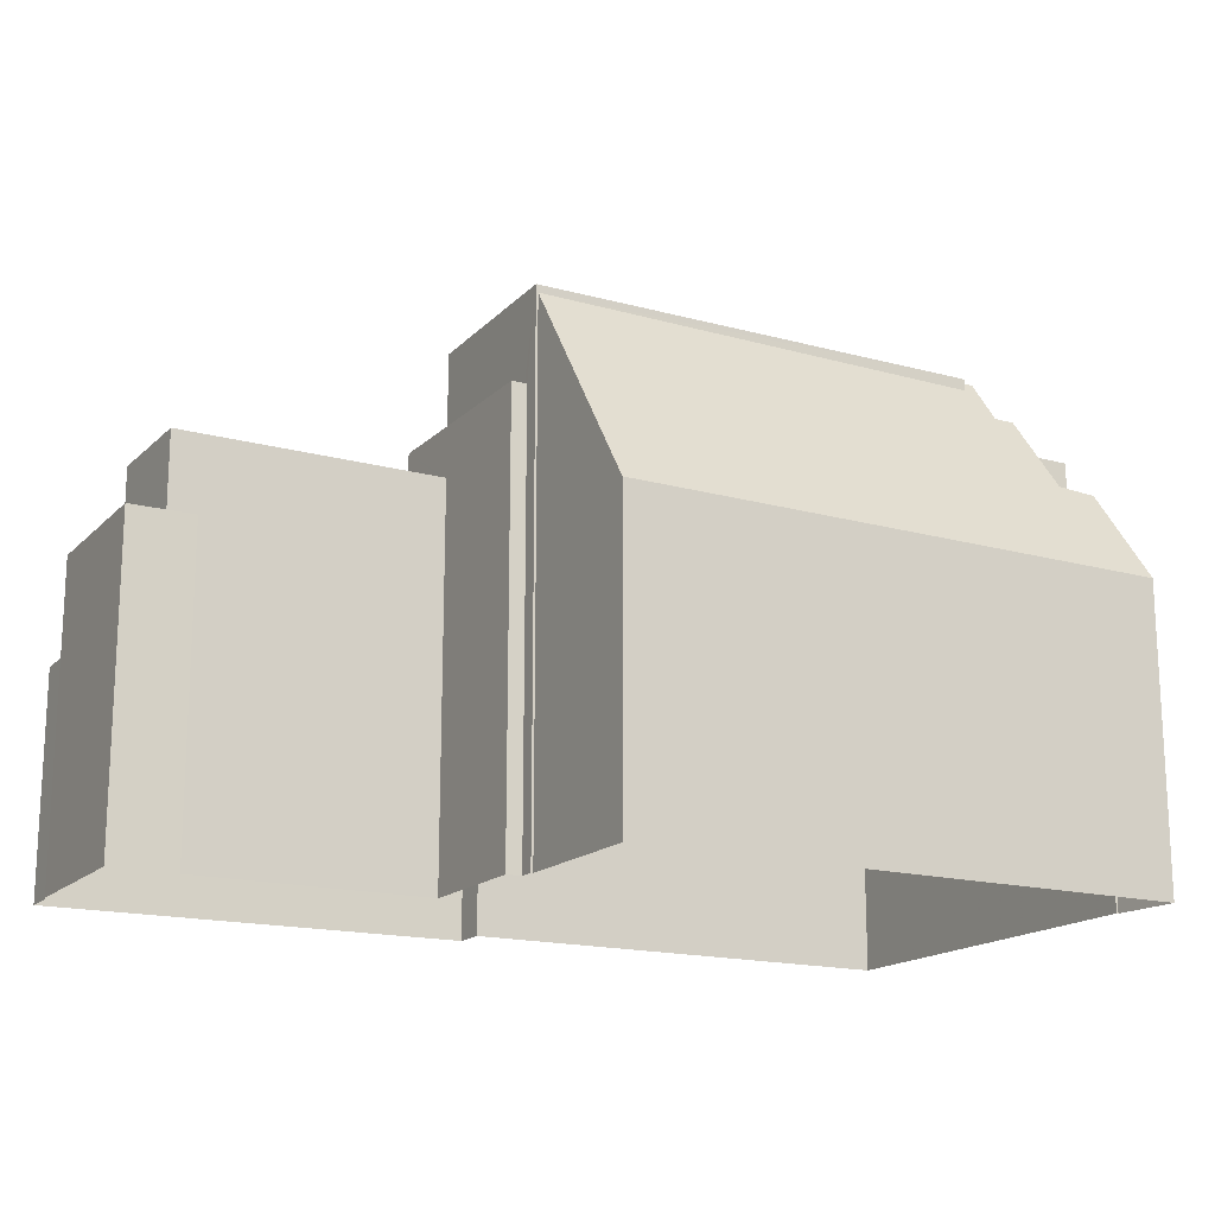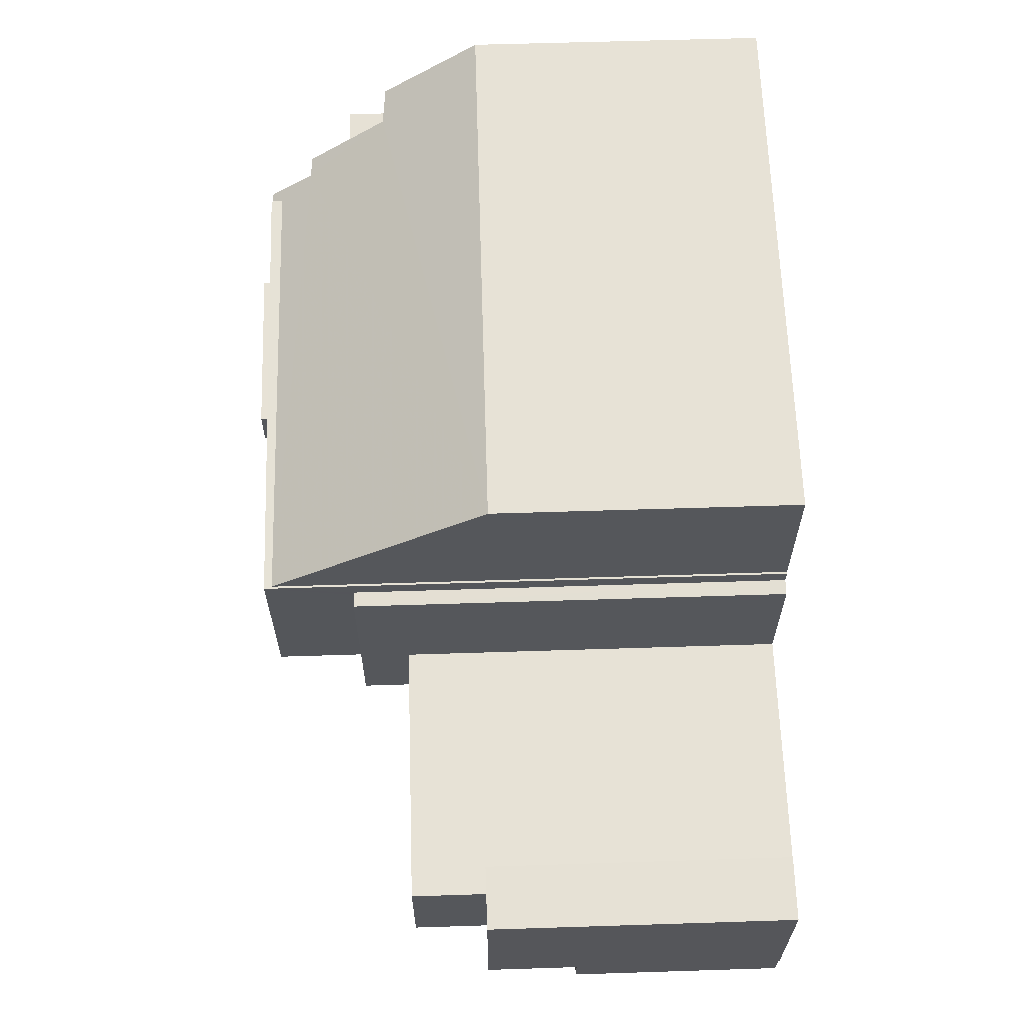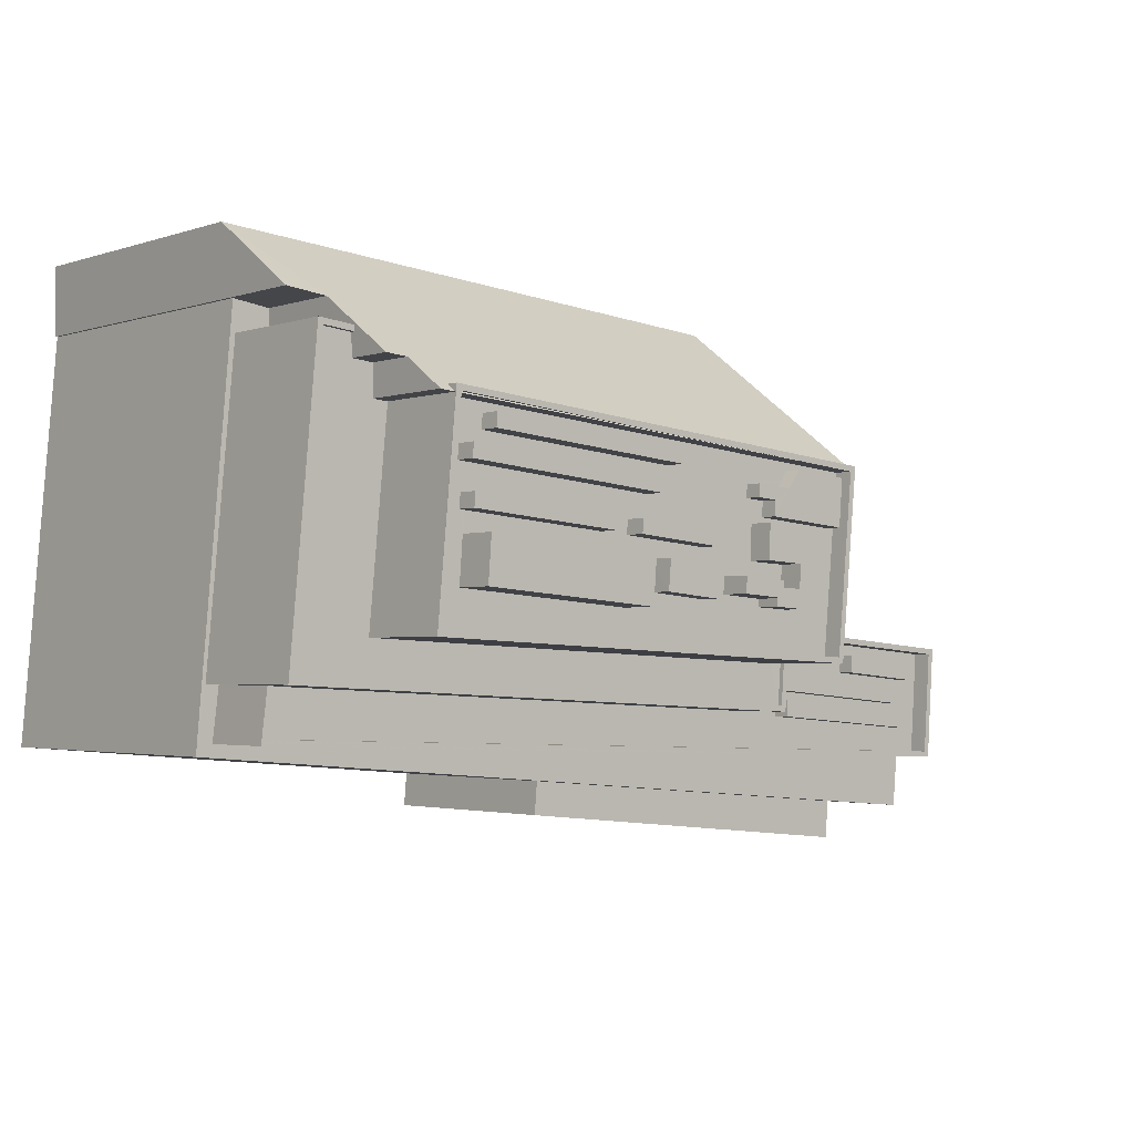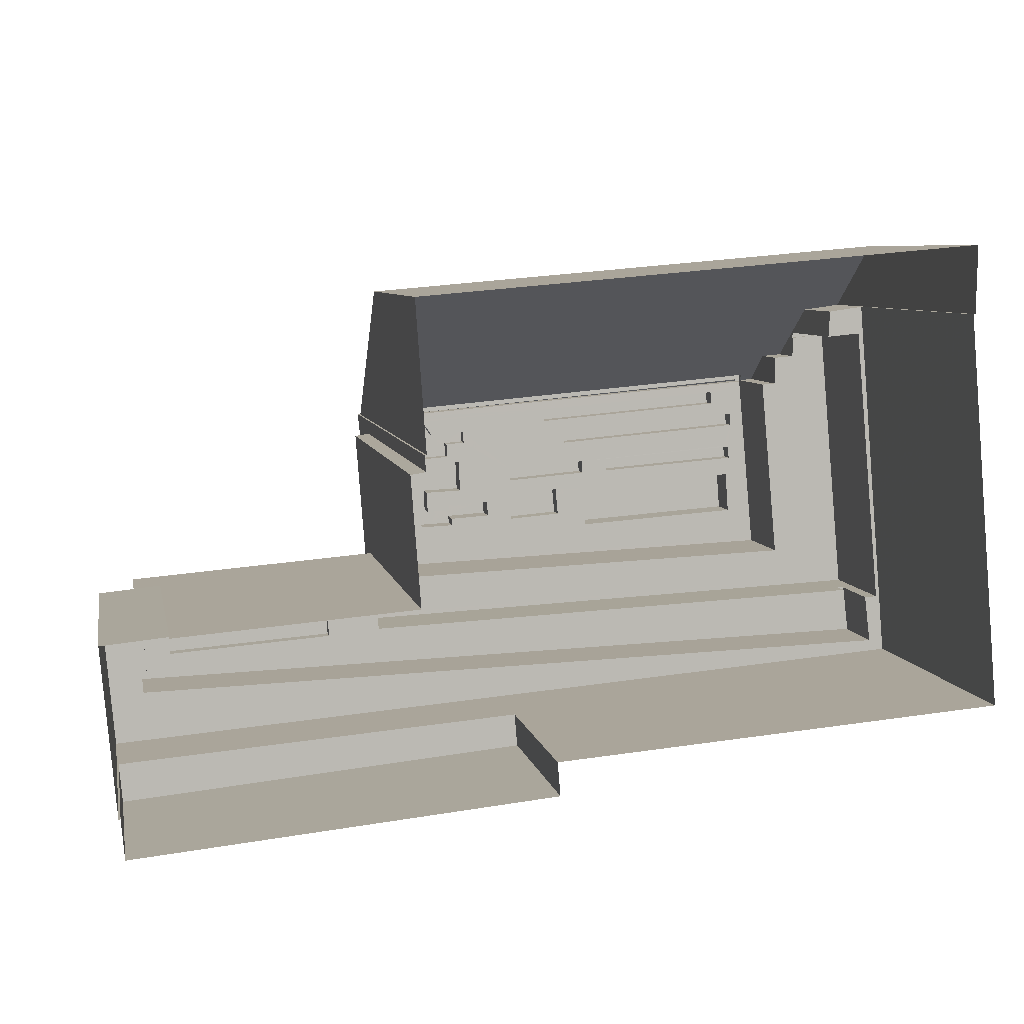
<metadata>
{"format":"obj","ext":"obj","renderer":"f3d","projection":"perspective","resolution":1024,"background":"white","views":[{"elev":-16.8,"azim":146.1,"up":"+Z"},{"elev":58.8,"azim":88.1,"up":"+Y"},{"elev":-2.4,"azim":-40.1,"up":"+Y"},{"elev":6.9,"azim":169.1,"up":"+Y"}]}
</metadata>
<code>
v -1.204e+04 -3.742e+04 21.27
v -1.204e+04 -3.742e+04 21.27
v -1.204e+04 -3.741e+04 21.27
v -1.205e+04 -3.741e+04 21.27
v -1.205e+04 -3.741e+04 21.27
v -1.209e+04 -3.74e+04 21.28
v -1.209e+04 -3.739e+04 21.28
v -1.206e+04 -3.74e+04 21.27
v -1.206e+04 -3.741e+04 21.27
v -1.204e+04 -3.742e+04 21.27
v -1.207e+04 -3.742e+04 21.27
v -1.206e+04 -3.74e+04 21.27
v -1.206e+04 -3.741e+04 21.27
v -1.209e+04 -3.74e+04 21.28
v -1.209e+04 -3.742e+04 21.27
v -1.207e+04 -3.742e+04 21.27
v -1.206e+04 -3.74e+04 21.27
v -1.206e+04 -3.74e+04 21.27
v -1.204e+04 -3.742e+04 33.09
v -1.207e+04 -3.742e+04 33.09
v -1.204e+04 -3.742e+04 33.09
v -1.207e+04 -3.742e+04 33.09
v -1.204e+04 -3.741e+04 38.23
v -1.204e+04 -3.741e+04 38.23
v -1.205e+04 -3.741e+04 38.23
v -1.204e+04 -3.742e+04 38.23
v -1.205e+04 -3.742e+04 38.23
v -1.209e+04 -3.74e+04 38.23
v -1.209e+04 -3.74e+04 38.24
v -1.209e+04 -3.74e+04 38.23
v -1.209e+04 -3.74e+04 38.23
v -1.209e+04 -3.742e+04 38.23
v -1.209e+04 -3.742e+04 38.23
v -1.209e+04 -3.741e+04 38.23
v -1.205e+04 -3.741e+04 38.23
v -1.209e+04 -3.741e+04 38.23
v -1.205e+04 -3.742e+04 42.31
v -1.204e+04 -3.741e+04 42.31
v -1.205e+04 -3.741e+04 42.31
v -1.206e+04 -3.741e+04 42.31
v -1.209e+04 -3.742e+04 42.31
v -1.209e+04 -3.742e+04 42.31
v -1.209e+04 -3.741e+04 42.31
v -1.209e+04 -3.741e+04 42.31
v -1.206e+04 -3.741e+04 42.31
v -1.205e+04 -3.742e+04 42.31
v -1.209e+04 -3.741e+04 41.31
v -1.209e+04 -3.742e+04 41.31
v -1.206e+04 -3.742e+04 41.31
v -1.206e+04 -3.742e+04 41.31
v -1.206e+04 -3.742e+04 41.31
v -1.205e+04 -3.742e+04 41.31
v -1.205e+04 -3.742e+04 41.31
v -1.205e+04 -3.742e+04 41.31
v -1.205e+04 -3.742e+04 41.31
v -1.206e+04 -3.742e+04 41.31
v -1.205e+04 -3.742e+04 41.31
v -1.205e+04 -3.742e+04 41.31
v -1.206e+04 -3.741e+04 41.31
v -1.206e+04 -3.741e+04 41.31
v -1.206e+04 -3.742e+04 41.31
v -1.205e+04 -3.742e+04 41.31
v -1.205e+04 -3.741e+04 41.31
v -1.205e+04 -3.741e+04 41.31
v -1.205e+04 -3.741e+04 41.31
v -1.205e+04 -3.741e+04 41.31
v -1.206e+04 -3.741e+04 41.31
v -1.205e+04 -3.741e+04 41.31
v -1.205e+04 -3.741e+04 41.31
v -1.206e+04 -3.741e+04 41.31
v -1.206e+04 -3.742e+04 42.18
v -1.205e+04 -3.742e+04 42.18
v -1.205e+04 -3.742e+04 42.18
v -1.206e+04 -3.742e+04 42.18
v -1.205e+04 -3.741e+04 42.18
v -1.205e+04 -3.741e+04 42.18
v -1.205e+04 -3.741e+04 42.18
v -1.205e+04 -3.741e+04 42.18
v -1.205e+04 -3.742e+04 42.1
v -1.206e+04 -3.742e+04 42.1
v -1.205e+04 -3.742e+04 42.1
v -1.206e+04 -3.741e+04 42.1
v -1.206e+04 -3.742e+04 45.04
v -1.206e+04 -3.741e+04 45.04
v -1.206e+04 -3.742e+04 45.04
v -1.209e+04 -3.741e+04 45.04
v -1.209e+04 -3.741e+04 45.04
v -1.209e+04 -3.74e+04 45.04
v -1.206e+04 -3.741e+04 45.04
v -1.206e+04 -3.74e+04 45.04
v -1.209e+04 -3.74e+04 45.04
v -1.209e+04 -3.74e+04 45.04
v -1.209e+04 -3.74e+04 45.04
v -1.206e+04 -3.741e+04 45.04
v -1.209e+04 -3.74e+04 44.79
v -1.209e+04 -3.74e+04 44.79
v -1.209e+04 -3.74e+04 44.79
v -1.206e+04 -3.741e+04 44.79
v -1.206e+04 -3.741e+04 44.79
v -1.206e+04 -3.741e+04 44.79
v -1.206e+04 -3.742e+04 44.79
v -1.209e+04 -3.74e+04 44.79
v -1.209e+04 -3.741e+04 44.79
v -1.209e+04 -3.741e+04 44.79
v -1.209e+04 -3.74e+04 44.79
v -1.208e+04 -3.74e+04 44.79
v -1.208e+04 -3.74e+04 49.87
v -1.206e+04 -3.74e+04 49.87
v -1.208e+04 -3.74e+04 49.87
v -1.206e+04 -3.74e+04 49.87
v -1.206e+04 -3.74e+04 49.87
v -1.208e+04 -3.74e+04 48.87
v -1.208e+04 -3.74e+04 48.87
v -1.208e+04 -3.74e+04 48.87
v -1.206e+04 -3.74e+04 48.87
v -1.206e+04 -3.741e+04 48.87
v -1.206e+04 -3.741e+04 48.87
v -1.208e+04 -3.74e+04 48.87
v -1.206e+04 -3.74e+04 48.87
v -1.207e+04 -3.74e+04 48.87
v -1.207e+04 -3.741e+04 48.87
v -1.206e+04 -3.741e+04 48.87
v -1.206e+04 -3.741e+04 48.87
v -1.207e+04 -3.741e+04 48.87
v -1.208e+04 -3.741e+04 48.87
v -1.208e+04 -3.741e+04 48.87
v -1.207e+04 -3.74e+04 48.87
v -1.206e+04 -3.74e+04 48.87
v -1.207e+04 -3.741e+04 48.87
v -1.207e+04 -3.741e+04 48.87
v -1.207e+04 -3.741e+04 48.87
v -1.206e+04 -3.741e+04 48.87
v -1.207e+04 -3.741e+04 48.87
v -1.207e+04 -3.741e+04 48.87
v -1.206e+04 -3.741e+04 48.87
v -1.206e+04 -3.741e+04 48.87
v -1.206e+04 -3.741e+04 48.87
v -1.207e+04 -3.741e+04 48.87
v -1.206e+04 -3.741e+04 48.87
v -1.206e+04 -3.741e+04 48.87
v -1.208e+04 -3.741e+04 48.87
v -1.208e+04 -3.741e+04 48.87
v -1.208e+04 -3.741e+04 48.87
v -1.208e+04 -3.741e+04 48.87
v -1.208e+04 -3.741e+04 48.87
v -1.206e+04 -3.741e+04 48.87
v -1.206e+04 -3.741e+04 48.87
v -1.207e+04 -3.741e+04 48.87
v -1.207e+04 -3.741e+04 48.87
v -1.207e+04 -3.741e+04 48.87
v -1.207e+04 -3.741e+04 48.87
v -1.207e+04 -3.741e+04 48.87
v -1.206e+04 -3.741e+04 48.87
v -1.207e+04 -3.741e+04 48.87
v -1.207e+04 -3.741e+04 48.87
v -1.207e+04 -3.741e+04 48.87
v -1.207e+04 -3.741e+04 48.87
v -1.207e+04 -3.741e+04 48.87
v -1.207e+04 -3.741e+04 48.87
v -1.206e+04 -3.741e+04 48.87
v -1.206e+04 -3.741e+04 48.87
v -1.208e+04 -3.741e+04 48.87
v -1.207e+04 -3.741e+04 48.87
v -1.207e+04 -3.741e+04 48.87
v -1.208e+04 -3.741e+04 48.87
v -1.207e+04 -3.741e+04 48.87
v -1.207e+04 -3.741e+04 48.87
v -1.207e+04 -3.741e+04 48.87
v -1.207e+04 -3.741e+04 48.87
v -1.206e+04 -3.741e+04 48.87
v -1.208e+04 -3.74e+04 48.87
v -1.208e+04 -3.74e+04 48.87
v -1.208e+04 -3.74e+04 48.87
v -1.208e+04 -3.741e+04 48.87
v -1.209e+04 -3.741e+04 48.87
v -1.208e+04 -3.741e+04 48.87
v -1.208e+04 -3.741e+04 48.87
v -1.206e+04 -3.74e+04 48.87
v -1.206e+04 -3.74e+04 48.87
v -1.206e+04 -3.74e+04 48.87
v -1.206e+04 -3.74e+04 48.87
v -1.209e+04 -3.741e+04 49.87
v -1.209e+04 -3.741e+04 49.87
v -1.206e+04 -3.741e+04 49.87
v -1.206e+04 -3.74e+04 49.87
v -1.206e+04 -3.74e+04 49.87
v -1.206e+04 -3.74e+04 49.87
v -1.206e+04 -3.74e+04 49.87
v -1.206e+04 -3.741e+04 49.87
v -1.206e+04 -3.741e+04 49.76
v -1.207e+04 -3.741e+04 49.76
v -1.206e+04 -3.741e+04 49.76
v -1.206e+04 -3.741e+04 49.76
v -1.206e+04 -3.74e+04 49.76
v -1.206e+04 -3.74e+04 49.76
v -1.207e+04 -3.741e+04 49.76
v -1.206e+04 -3.741e+04 49.76
v -1.207e+04 -3.741e+04 50.17
v -1.207e+04 -3.741e+04 50.17
v -1.206e+04 -3.741e+04 50.17
v -1.206e+04 -3.741e+04 50.17
v -1.206e+04 -3.741e+04 50.17
v -1.207e+04 -3.741e+04 50.17
v -1.207e+04 -3.741e+04 50.17
v -1.207e+04 -3.741e+04 50.17
v -1.206e+04 -3.741e+04 50.17
v -1.206e+04 -3.741e+04 50.17
v -1.206e+04 -3.741e+04 50.17
v -1.206e+04 -3.741e+04 50.17
v -1.206e+04 -3.741e+04 50.17
v -1.207e+04 -3.741e+04 50.17
v -1.207e+04 -3.741e+04 50.44
v -1.207e+04 -3.741e+04 50.44
v -1.206e+04 -3.741e+04 50.44
v -1.207e+04 -3.741e+04 50.44
v -1.207e+04 -3.741e+04 49.98
v -1.207e+04 -3.741e+04 49.98
v -1.207e+04 -3.741e+04 49.98
v -1.207e+04 -3.741e+04 49.98
v -1.207e+04 -3.741e+04 49.97
v -1.207e+04 -3.741e+04 49.97
v -1.207e+04 -3.741e+04 49.97
v -1.207e+04 -3.741e+04 49.97
v -1.208e+04 -3.741e+04 49.95
v -1.208e+04 -3.741e+04 49.95
v -1.208e+04 -3.741e+04 49.95
v -1.208e+04 -3.741e+04 49.95
v -1.208e+04 -3.74e+04 49.95
v -1.208e+04 -3.74e+04 49.95
v -1.207e+04 -3.74e+04 49.95
v -1.207e+04 -3.74e+04 49.95
v -1.207e+04 -3.741e+04 49.95
v -1.208e+04 -3.741e+04 49.95
v -1.207e+04 -3.741e+04 49.95
v -1.208e+04 -3.74e+04 49.95
v -1.208e+04 -3.74e+04 49.82
v -1.208e+04 -3.74e+04 49.69
v -1.206e+04 -3.74e+04 49.89
v -1.209e+04 -3.739e+04 37.48
v -1.209e+04 -3.74e+04 42.83
v -1.209e+04 -3.74e+04 43
v -1.206e+04 -3.74e+04 37.6
v -1.209e+04 -3.74e+04 47.41
v -1.206e+04 -3.74e+04 49.45
v -1.208e+04 -3.74e+04 49.24
v -1.209e+04 -3.74e+04 49.81
v -1.208e+04 -3.74e+04 49.81
v -1.209e+04 -3.74e+04 47.4
v -1.208e+04 -3.741e+04 50.92
v -1.207e+04 -3.741e+04 50.92
v -1.208e+04 -3.741e+04 50.92
v -1.207e+04 -3.741e+04 50.92
f 1 2 3
f 4 3 5
f 6 7 8
f 9 2 10
f 9 10 11
f 12 13 9
f 7 6 14
f 15 6 16
f 16 9 11
f 5 2 9
f 17 18 12
f 6 8 17
f 3 2 5
f 12 9 16
f 6 12 16
f 6 17 12
f 19 20 21
f 19 22 20
f 23 24 25
f 26 24 27
f 28 29 30
f 31 28 30
f 26 32 33
f 34 29 33
f 23 25 35
f 30 29 34
f 32 36 34
f 26 27 32
f 27 24 23
f 32 34 33
f 37 38 39
f 39 38 40
f 41 37 42
f 43 41 42
f 44 43 42
f 39 40 45
f 42 37 46
f 46 37 39
f 47 48 49
f 50 51 49
f 52 53 54
f 49 48 54
f 55 53 52
f 53 56 54
f 50 49 56
f 56 49 54
f 55 57 58
f 52 57 55
f 59 60 61
f 61 60 51
f 55 62 50
f 61 51 50
f 55 58 62
f 62 61 50
f 63 64 65
f 63 57 64
f 66 67 59
f 68 66 59
f 67 60 59
f 63 68 58
f 58 57 63
f 58 68 59
f 66 69 70
f 70 67 66
f 65 64 69
f 65 69 66
f 71 72 73
f 71 74 72
f 75 76 77
f 75 78 76
f 79 80 81
f 79 82 80
f 83 84 85
f 83 86 87
f 86 88 87
f 89 84 90
f 91 92 88
f 93 92 91
f 89 90 94
f 86 91 88
f 83 85 86
f 85 84 89
f 95 96 97
f 98 99 100
f 99 98 101
f 102 96 103
f 103 101 104
f 102 105 97
f 106 102 104
f 104 101 98
f 102 97 96
f 102 103 104
f 107 108 109
f 109 108 110
f 108 111 110
f 112 113 114
f 115 116 117
f 118 112 114
f 119 120 121
f 122 123 117
f 124 125 126
f 121 120 127
f 116 115 128
f 129 114 113
f 127 114 129
f 130 131 124
f 131 125 124
f 131 127 129
f 132 119 121
f 133 134 130
f 135 136 116
f 137 138 135
f 136 139 140
f 140 122 116
f 135 134 136
f 138 121 130
f 122 117 116
f 130 121 127
f 130 127 131
f 134 138 130
f 136 140 116
f 135 138 134
f 141 142 143
f 126 144 145
f 124 126 145
f 146 147 148
f 145 143 149
f 150 143 142
f 151 152 150
f 153 147 146
f 130 154 133
f 155 154 130
f 156 147 153
f 133 154 156
f 157 158 154
f 159 150 152
f 155 149 159
f 124 145 149
f 156 154 147
f 155 159 157
f 143 150 149
f 155 157 154
f 159 149 150
f 123 160 117
f 161 117 160
f 162 161 163
f 151 164 152
f 162 163 165
f 166 167 158
f 167 154 158
f 166 164 163
f 163 164 151
f 168 169 167
f 161 160 170
f 161 170 168
f 161 166 163
f 168 167 166
f 161 168 166
f 112 171 172
f 112 173 113
f 174 126 125
f 162 165 175
f 176 144 126
f 177 142 141
f 175 165 142
f 172 175 174
f 172 174 173
f 177 176 174
f 172 173 112
f 174 176 126
f 175 142 177
f 175 177 174
f 115 178 179
f 128 115 179
f 178 180 179
f 120 180 171
f 119 181 120
f 118 171 112
f 179 180 181
f 118 120 171
f 181 180 120
f 109 182 183
f 184 110 185
f 184 183 182
f 109 183 107
f 186 110 111
f 187 185 188
f 183 184 189
f 189 185 187
f 185 110 186
f 189 184 185
f 190 191 192
f 193 194 190
f 195 194 193
f 191 196 192
f 193 190 197
f 190 192 197
f 198 199 200
f 200 201 202
f 199 198 203
f 204 205 206
f 202 201 207
f 204 206 208
f 209 210 207
f 206 205 210
f 211 198 202
f 210 202 207
f 206 210 209
f 198 200 202
f 212 213 214
f 212 215 213
f 216 217 218
f 219 216 218
f 220 221 222
f 220 223 221
f 224 225 226
f 227 224 226
f 228 229 230
f 231 228 230
f 232 233 234
f 232 235 233
f 236 108 237
f 236 238 108
f 238 186 111
f 108 238 111
f 239 240 241
f 239 241 242
f 242 243 244
f 245 246 247
f 245 243 246
f 241 248 243
f 244 243 245
f 241 243 242
f 249 250 251
f 249 252 250
f 16 11 20
f 22 16 20
f 2 21 10
f 2 19 21
f 21 11 10
f 21 20 11
f 15 16 22
f 22 33 15
f 33 22 26
f 1 19 2
f 26 19 1
f 22 19 26
f 6 33 29
f 6 15 33
f 35 25 4
f 5 35 4
f 24 3 4
f 25 24 4
f 26 1 3
f 24 26 3
f 38 35 40
f 40 35 9
f 38 23 35
f 9 35 5
f 23 38 37
f 27 23 37
f 37 32 27
f 37 41 32
f 41 36 32
f 41 43 36
f 47 42 48
f 47 44 42
f 70 69 39
f 45 70 39
f 54 46 52
f 57 52 39
f 64 57 39
f 52 46 39
f 64 39 69
f 46 54 48
f 42 46 48
f 55 73 72
f 53 55 72
f 56 72 74
f 56 53 72
f 50 74 71
f 50 56 74
f 50 71 73
f 55 50 73
f 65 75 77
f 63 65 77
f 68 63 77
f 76 68 77
f 66 76 78
f 66 68 76
f 75 66 78
f 75 65 66
f 58 79 81
f 62 58 81
f 61 62 81
f 80 61 81
f 59 80 82
f 59 61 80
f 79 59 82
f 79 58 59
f 9 13 40
f 49 51 83
f 13 84 40
f 51 60 83
f 84 83 40
f 67 45 60
f 70 45 67
f 40 83 45
f 60 45 83
f 12 84 13
f 12 90 84
f 87 30 34
f 87 88 30
f 30 88 92
f 31 30 92
f 36 43 34
f 34 43 87
f 87 44 83
f 44 47 49
f 44 49 83
f 87 43 44
f 86 101 103
f 86 85 101
f 86 103 96
f 91 86 96
f 95 91 96
f 95 93 91
f 100 99 89
f 94 100 89
f 85 99 101
f 85 89 99
f 110 90 18
f 18 90 12
f 110 184 94
f 94 184 98
f 94 98 100
f 90 110 94
f 18 17 244
f 18 244 110
f 244 109 110
f 244 245 109
f 104 98 184
f 182 104 184
f 106 104 247
f 104 182 247
f 247 109 245
f 182 109 247
f 180 178 187
f 188 180 187
f 161 189 117
f 115 117 187
f 115 187 178
f 117 189 187
f 175 183 162
f 162 189 161
f 162 183 189
f 237 107 236
f 172 236 175
f 175 236 183
f 236 107 183
f 237 108 107
f 121 138 196
f 191 121 196
f 190 121 191
f 190 132 121
f 132 190 119
f 190 194 119
f 194 181 119
f 179 194 195
f 179 181 194
f 195 193 128
f 195 128 179
f 193 116 128
f 135 116 193
f 197 135 193
f 137 197 192
f 137 135 197
f 196 137 192
f 196 138 137
f 202 210 153
f 146 202 153
f 210 205 156
f 153 210 156
f 134 133 204
f 133 156 205
f 204 133 205
f 134 204 208
f 136 134 208
f 136 206 139
f 136 208 206
f 139 209 140
f 139 206 209
f 140 207 122
f 140 209 207
f 160 123 201
f 123 122 207
f 123 207 201
f 160 200 170
f 160 201 200
f 200 199 168
f 170 200 168
f 199 203 169
f 168 199 169
f 148 202 146
f 148 211 202
f 213 211 214
f 214 211 147
f 213 198 211
f 147 211 148
f 198 213 203
f 169 203 167
f 167 203 215
f 203 213 215
f 215 212 154
f 167 215 154
f 154 212 214
f 147 154 214
f 166 158 218
f 158 157 219
f 158 219 218
f 218 217 164
f 166 218 164
f 159 152 216
f 152 164 217
f 216 152 217
f 159 219 157
f 159 216 219
f 130 221 155
f 130 222 221
f 221 223 149
f 155 221 149
f 223 220 124
f 149 223 124
f 124 222 130
f 124 220 222
f 145 226 143
f 145 227 226
f 177 141 225
f 141 143 226
f 225 141 226
f 225 224 176
f 177 225 176
f 145 144 227
f 144 176 224
f 144 224 227
f 120 230 127
f 120 231 230
f 230 229 114
f 127 230 114
f 229 228 118
f 114 229 118
f 228 231 120
f 118 228 120
f 129 234 131
f 129 232 234
f 174 125 233
f 125 131 234
f 233 125 234
f 233 235 173
f 174 233 173
f 129 113 232
f 113 173 235
f 113 235 232
f 29 28 240
f 6 29 14
f 28 241 240
f 14 29 240
f 14 239 7
f 14 240 239
f 239 8 7
f 239 242 8
f 242 244 17
f 8 242 17
f 243 105 102
f 246 243 102
f 248 105 243
f 248 97 105
f 241 28 31
f 248 241 92
f 97 248 93
f 95 97 93
f 241 31 92
f 93 248 92
f 185 186 238
f 171 180 188
f 172 171 236
f 188 185 238
f 188 238 236
f 171 188 236
f 246 106 247
f 246 102 106
f 142 251 250
f 150 142 250
f 150 250 151
f 250 252 151
f 252 163 151
f 165 163 252
f 249 165 252
f 142 165 249
f 251 142 249

</code>
